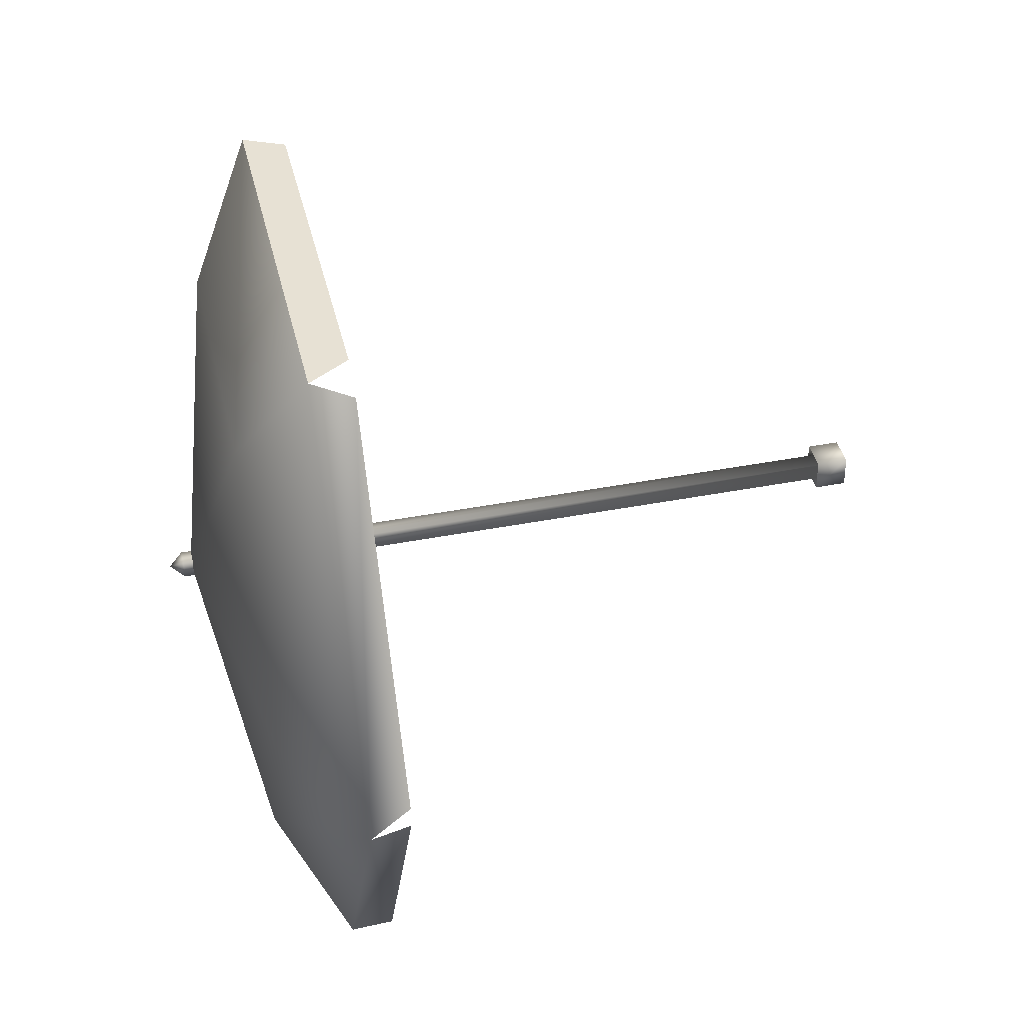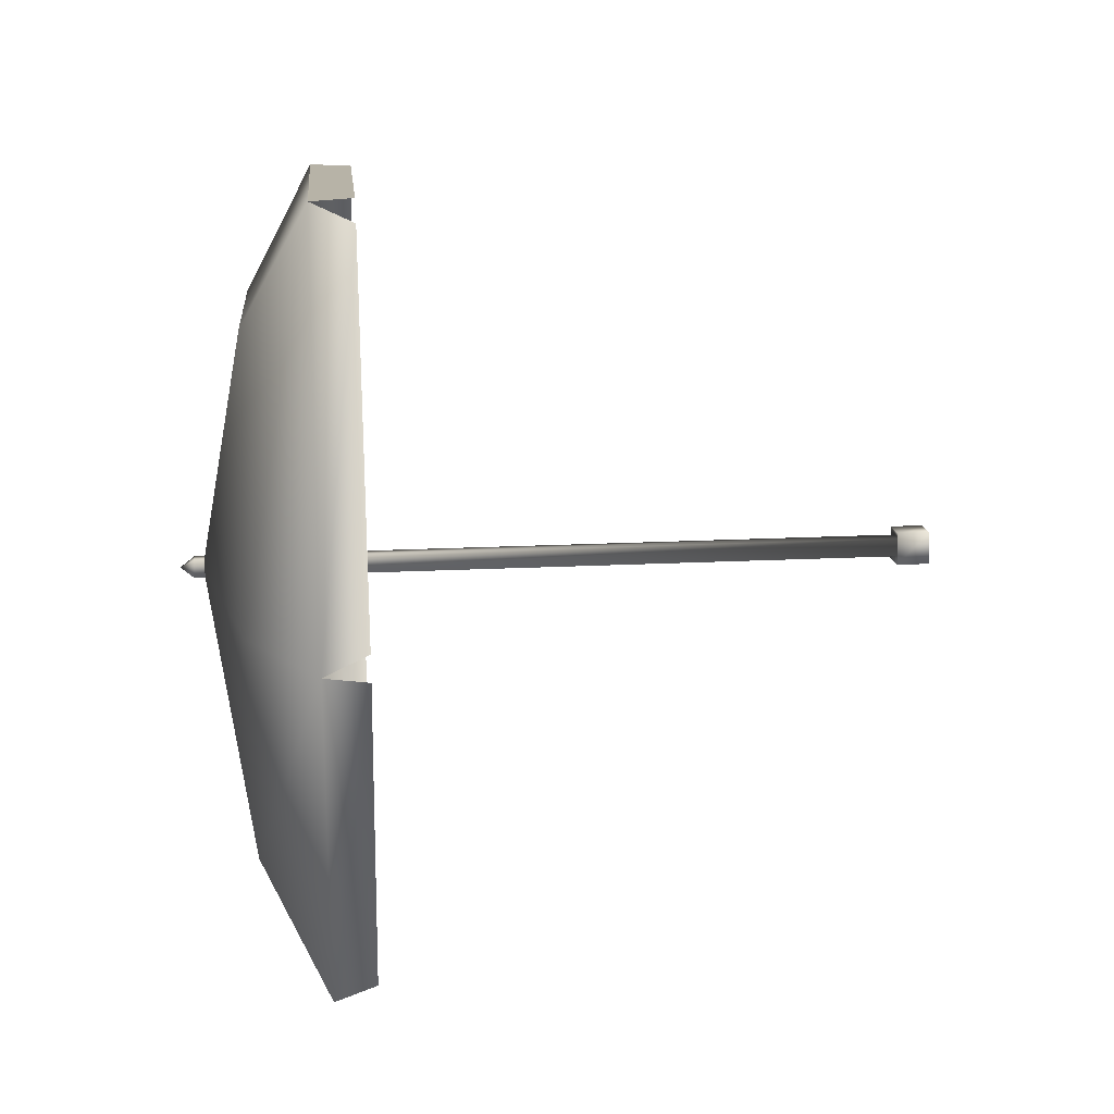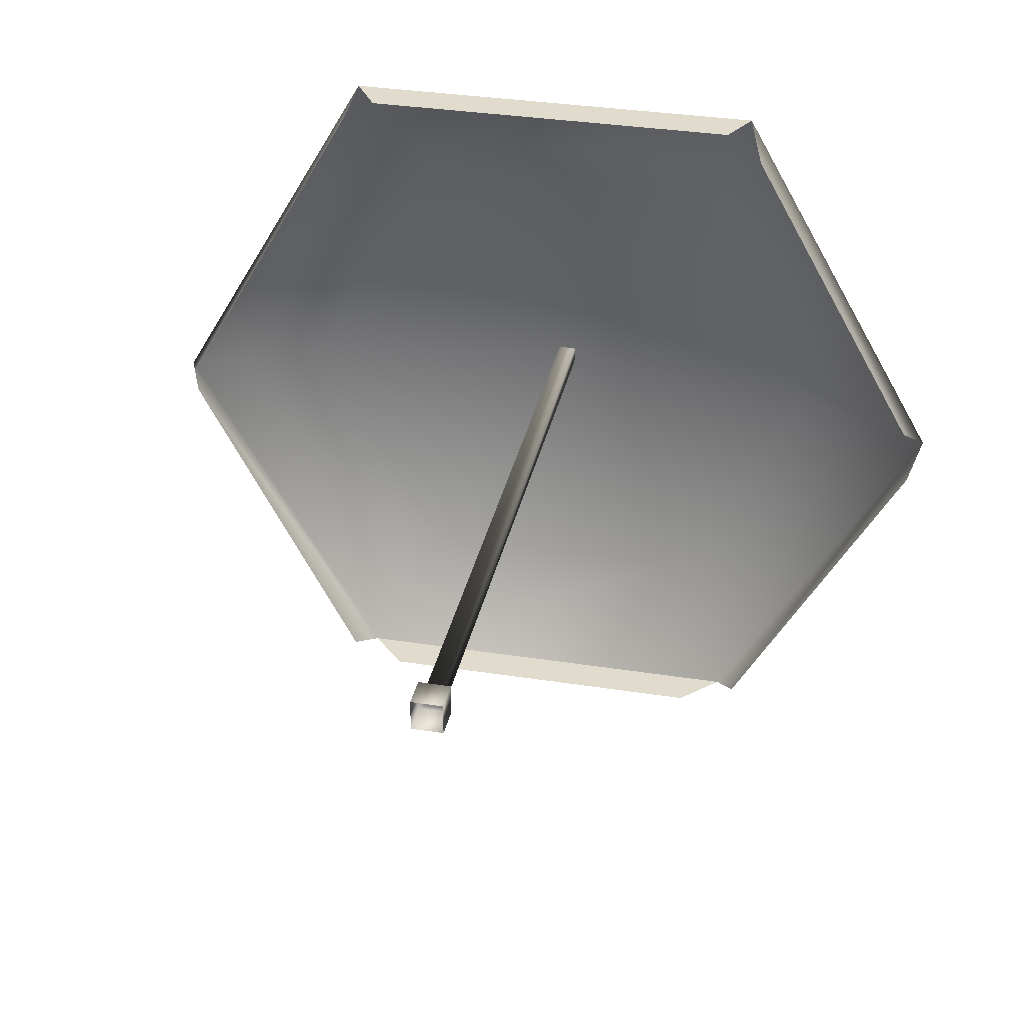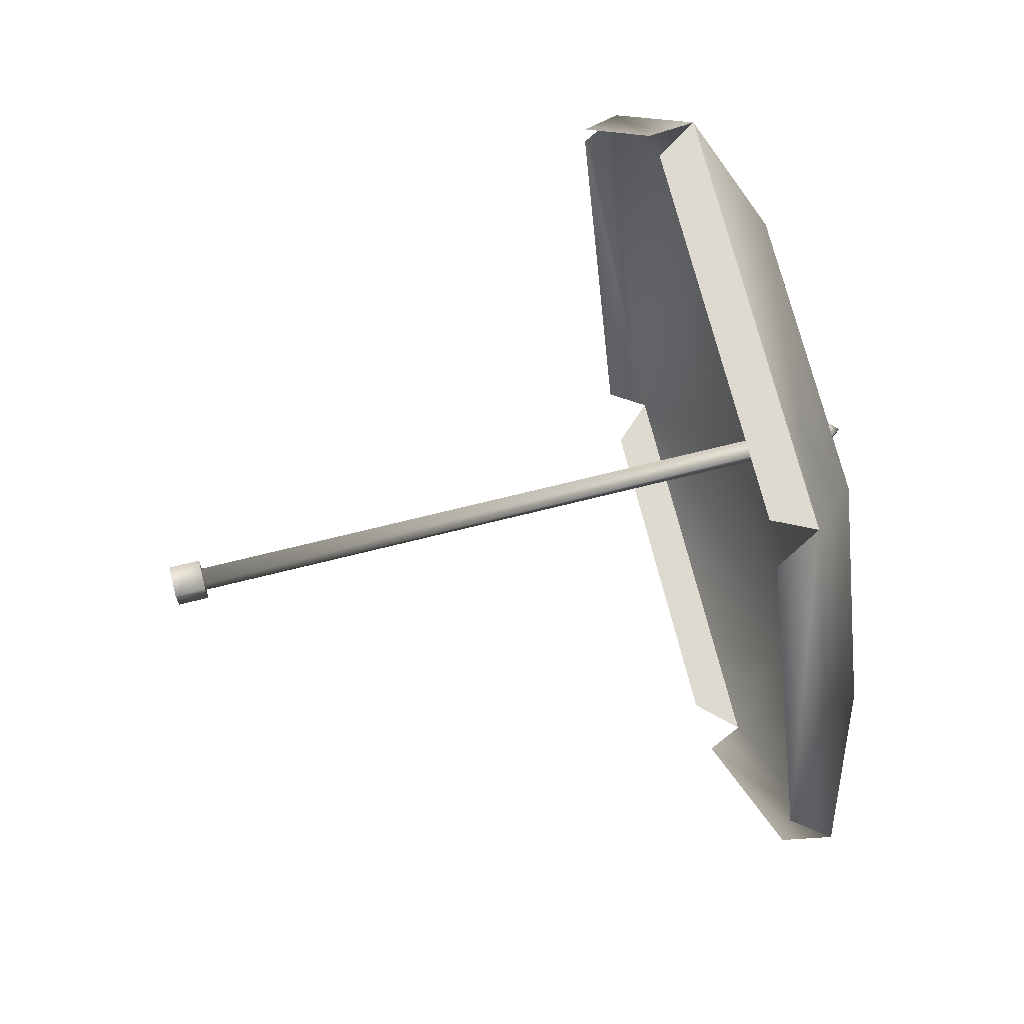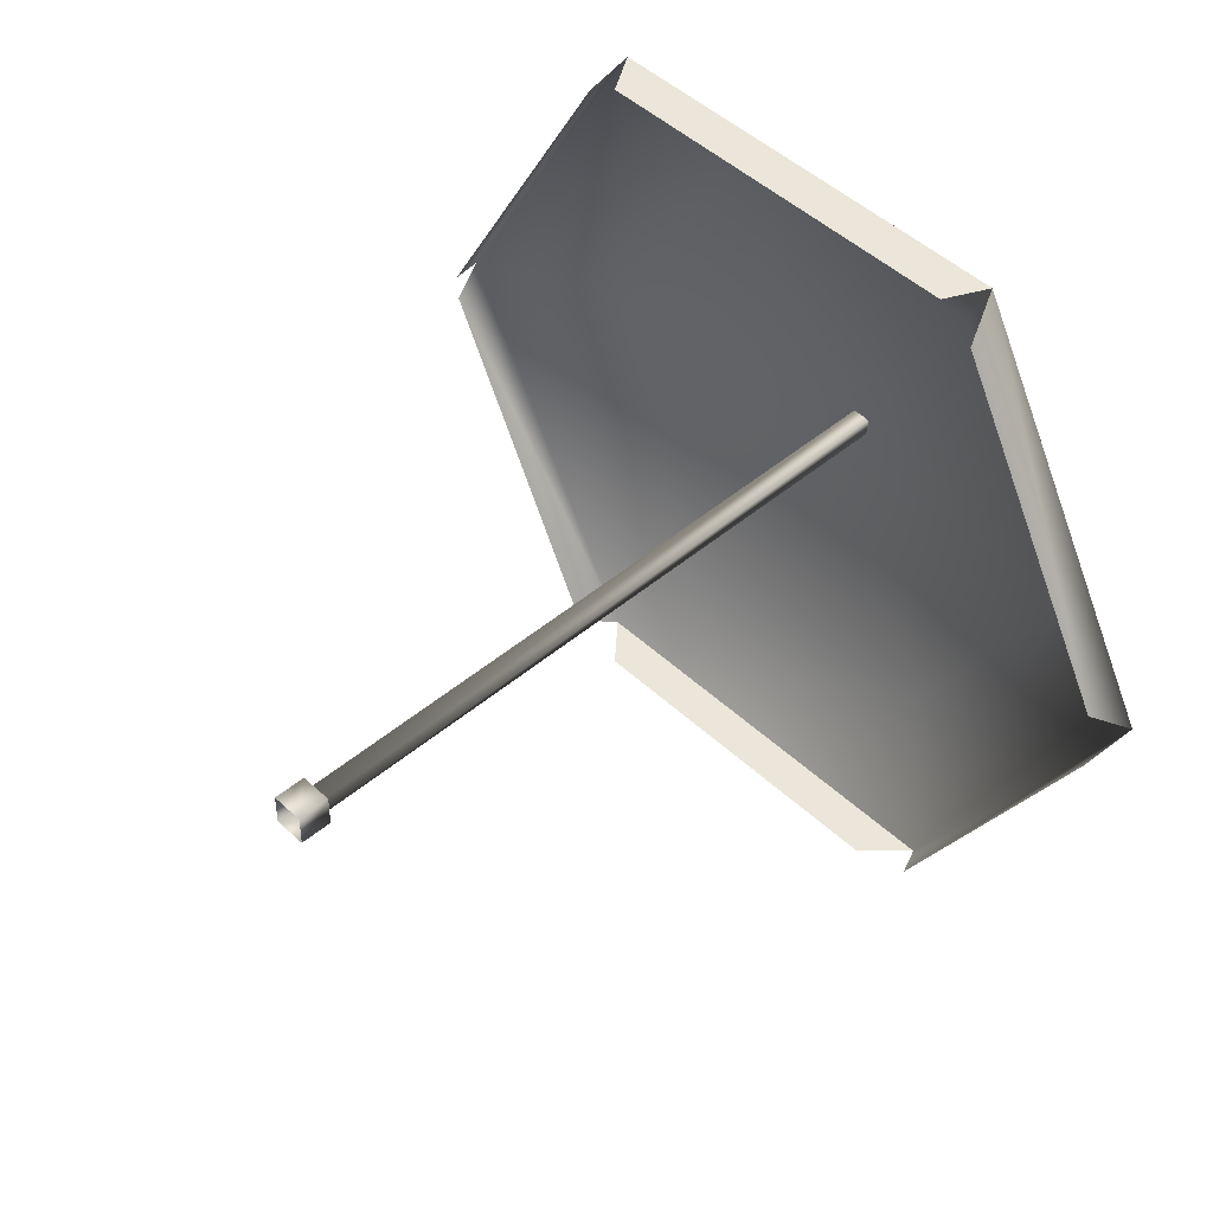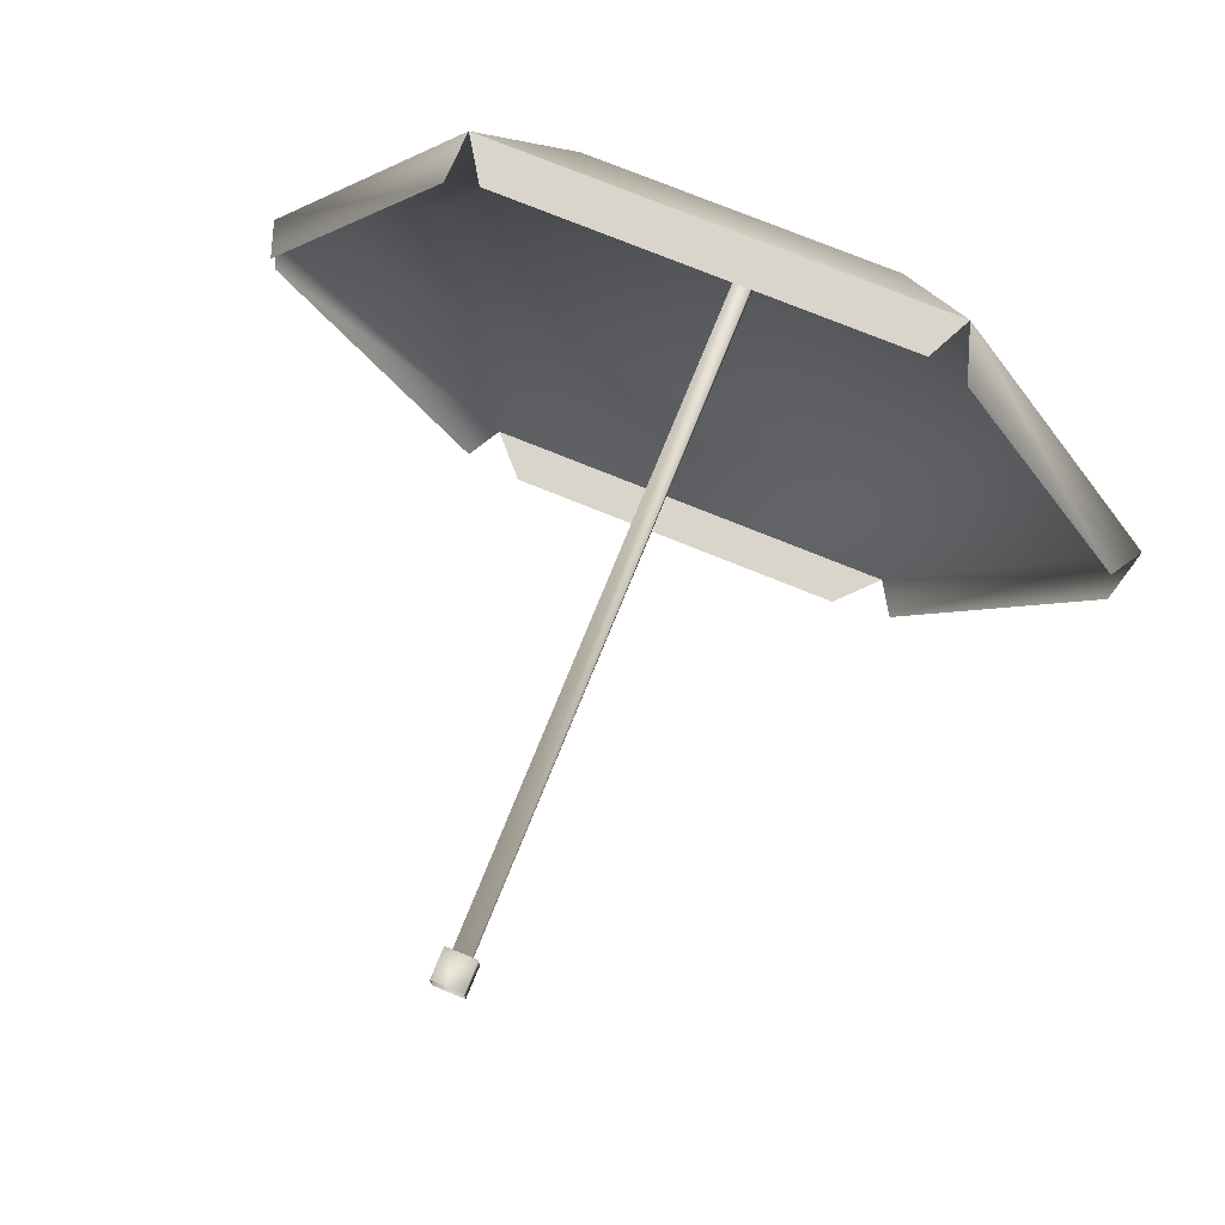
<metadata>
{"format":"obj","ext":"obj","renderer":"f3d","projection":"perspective","resolution":1024,"background":"white","views":[{"elev":39.7,"azim":-104.2,"up":"+Y"},{"elev":12.7,"azim":-96.4,"up":"+Y"},{"elev":34.0,"azim":10.5,"up":"+Y"},{"elev":71.1,"azim":74.4,"up":"+Y"},{"elev":47.6,"azim":44.8,"up":"+Y"},{"elev":75.3,"azim":20.6,"up":"+Y"}]}
</metadata>
<code>
o tugboat.002
v -22.45 4.338 -42.92
v -22.66 4.124 -43.02
v -21.9 4.338 -42.91
v -21.69 4.124 -43
v -21.9 4.884 -42.91
v -21.69 5.096 -43.01
v -22.45 4.884 -42.93
v -22.66 5.096 -43.03
v -22.68 4.135 -42.06
v -22.68 5.108 -42.07
v -21.71 5.108 -42.04
v -21.71 4.136 -42.03
v -21.4 4.639 -63.93
v -21.4 4.093 -63.93
v -21.95 4.093 -63.94
v -21.95 4.639 -63.95
v -21.68 4.369 -63.69
v -17.33 12 -62.2
v -26.11 11.99 -62.43
v -15.29 15.64 -60.18
v -28.25 15.64 -60.52
v -30.5 4.386 -62.45
v -34.73 4.41 -60.54
v -26.11 -3.222 -62.24
v -28.25 -6.814 -60.24
v -17.33 -3.22 -62.02
v -15.29 -6.812 -59.91
v -12.94 4.388 -62
v -8.813 4.414 -59.88
v -21.66 4.361 -64.35
v -15.92 15.65 -58.95
v -27.47 15.65 -59.25
v -9.478 5.405 -58.66
v -14.82 14.78 -58.91
v -14.67 -6.096 -58.65
v -9.234 3.736 -58.51
v -27.12 -6.798 -58.96
v -16.51 -6.797 -58.69
v -34.2 4.111 -59.28
v -28.77 -6.157 -59.01
v -28.45 15.07 -59.26
v -34.26 4.866 -59.29
f 3 2 1
f 4 2 3
f 5 4 3
f 6 4 5
f 7 6 5
f 8 6 7
f 1 8 7
f 2 8 1
f 10 2 9
f 8 2 10
f 11 8 10
f 6 8 11
f 12 6 11
f 4 6 12
f 9 4 12
f 2 4 9
f 3 13 5
f 14 13 3
f 1 14 3
f 15 14 1
f 7 15 1
f 16 15 7
f 5 16 7
f 13 16 5
f 19 18 17
f 20 18 19
f 21 20 19
f 22 19 17
f 21 19 22
f 23 21 22
f 24 22 17
f 23 22 24
f 25 23 24
f 26 24 17
f 25 24 26
f 27 25 26
f 28 26 17
f 27 26 28
f 29 27 28
f 18 28 17
f 29 28 18
f 20 29 18
f 30 16 13
f 15 16 30
f 14 15 30
f 21 31 20
f 32 31 21
f 20 33 29
f 34 33 20
f 29 35 27
f 36 35 29
f 27 37 25
f 38 37 27
f 25 39 23
f 40 39 25
f 23 41 21
f 42 41 23
f 14 30 13

</code>
